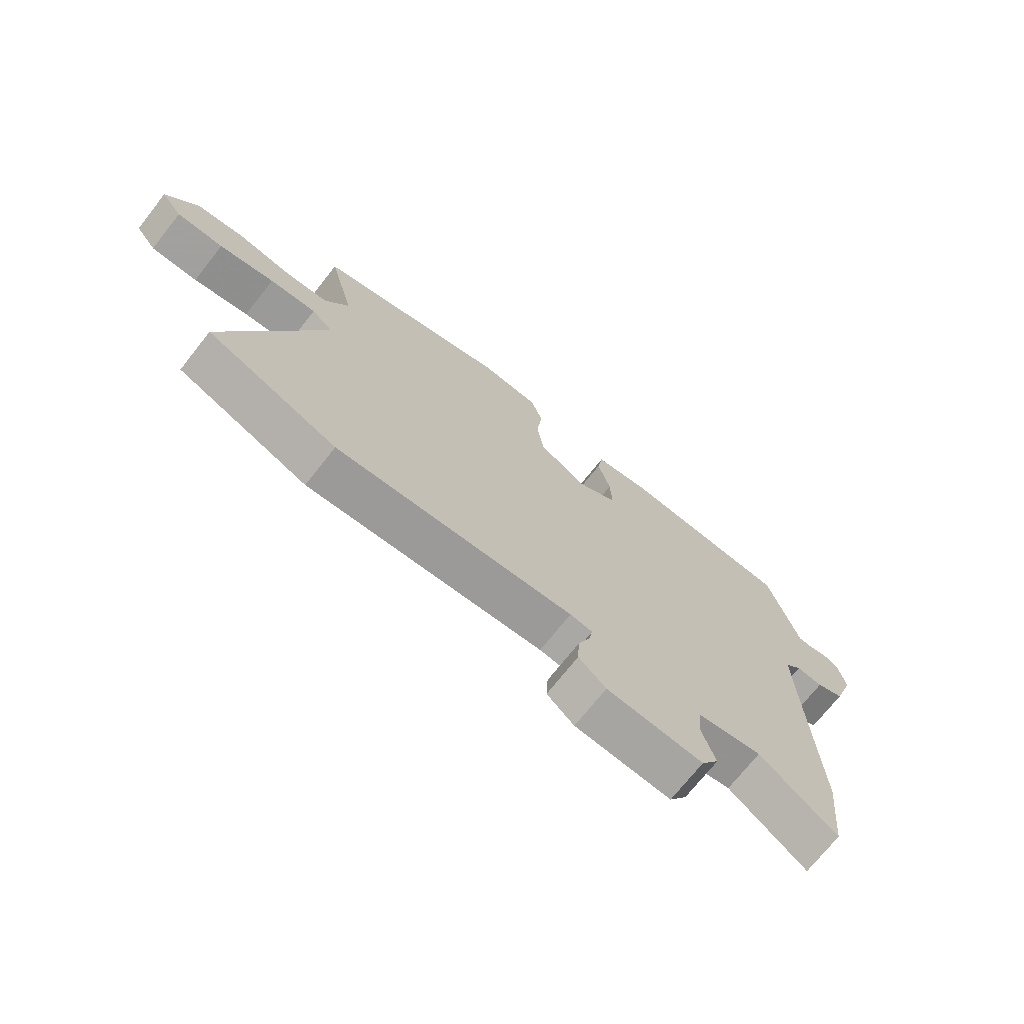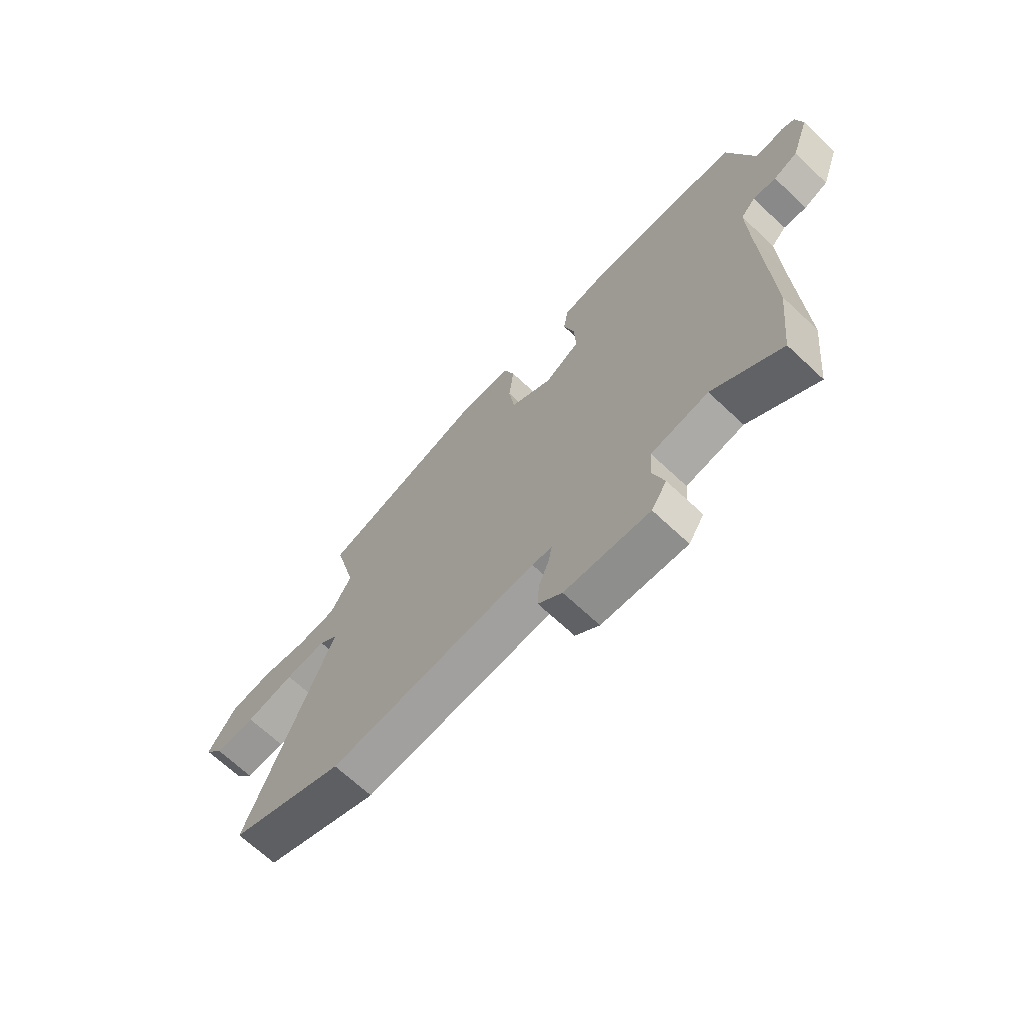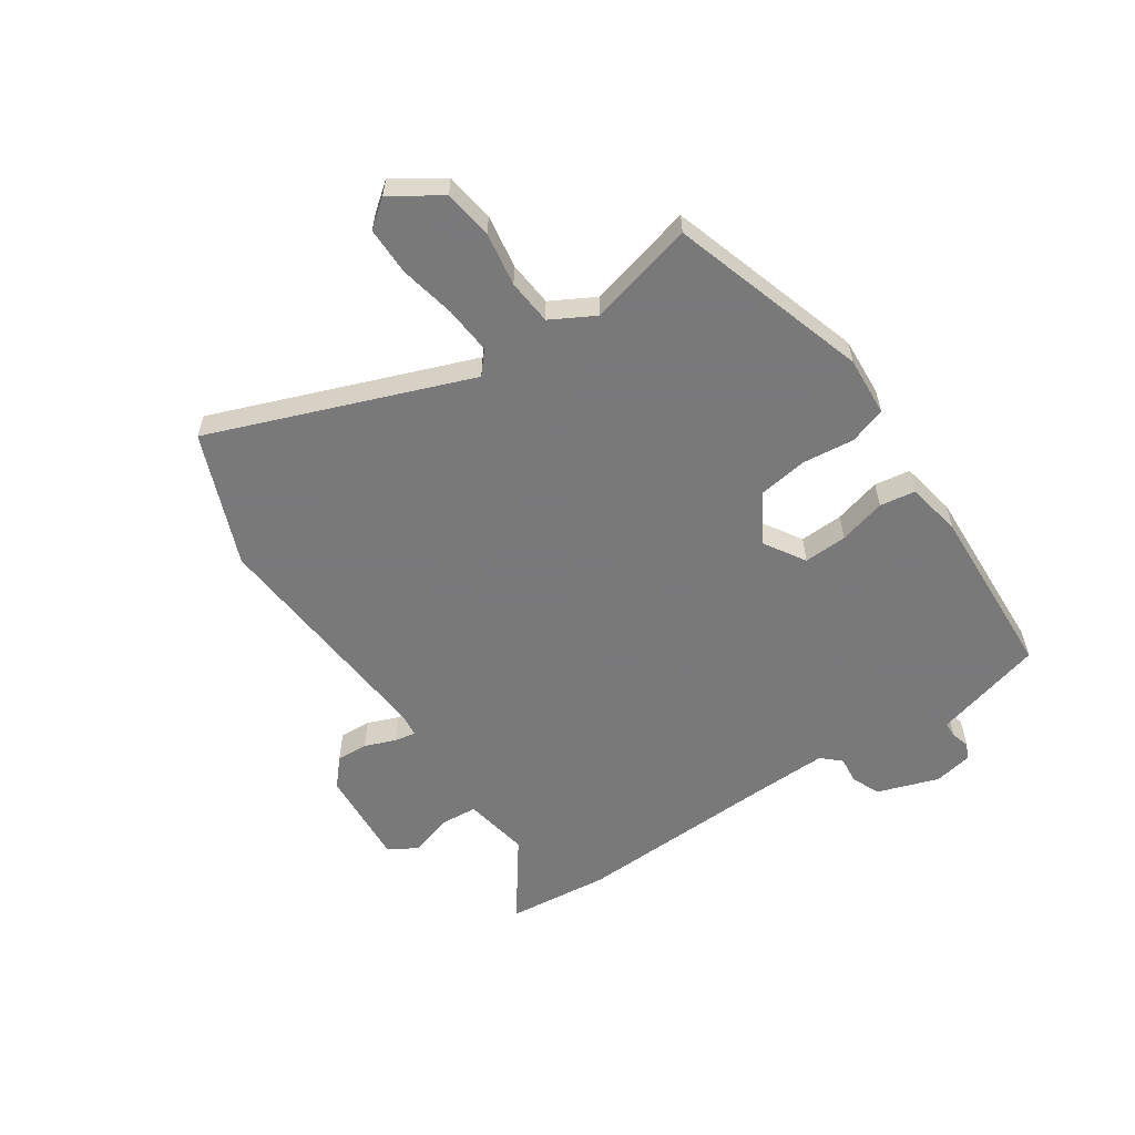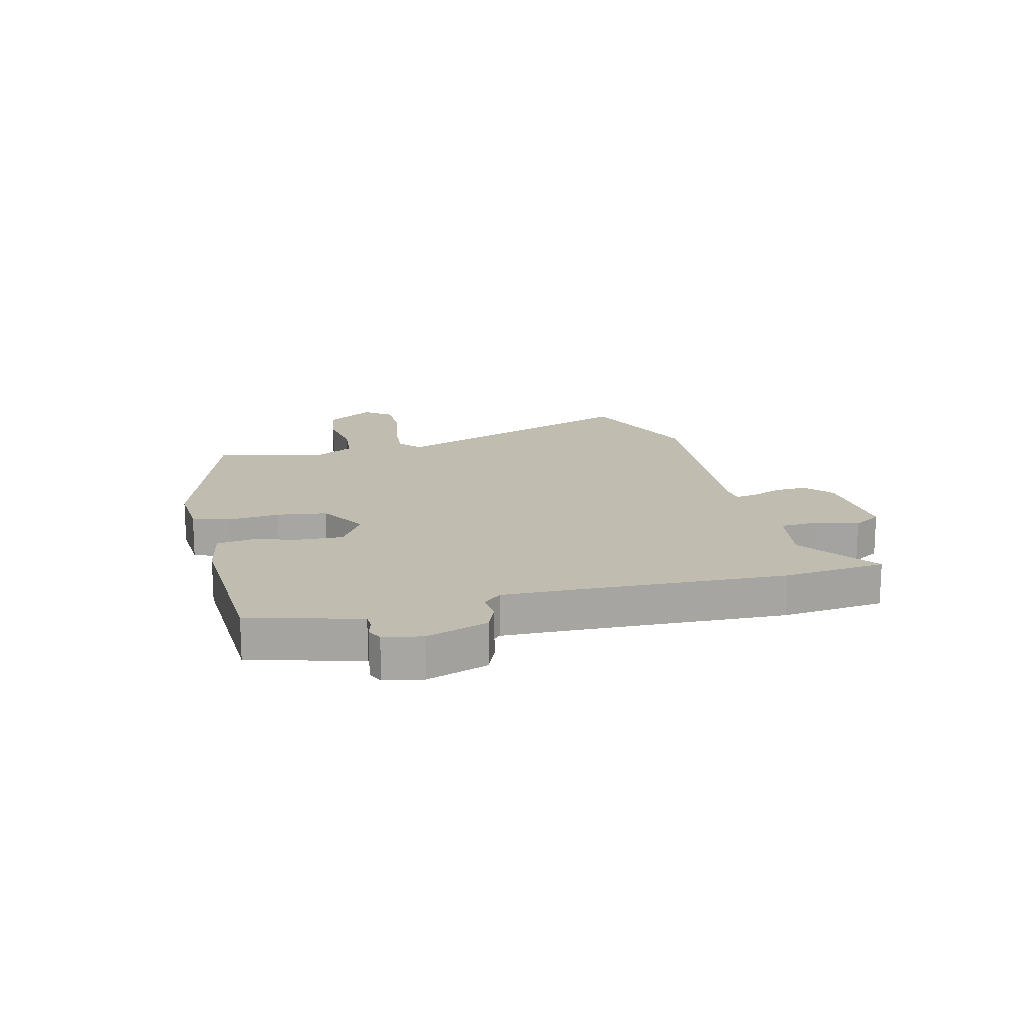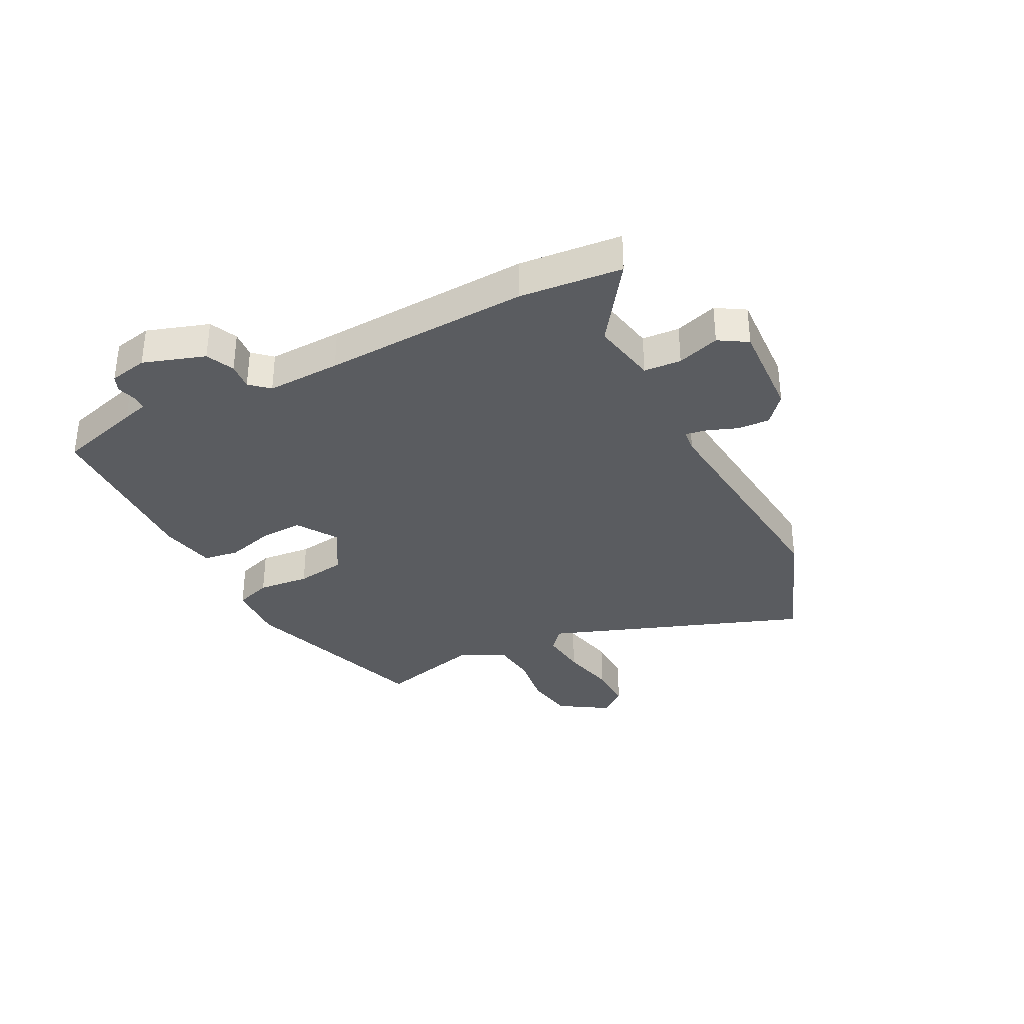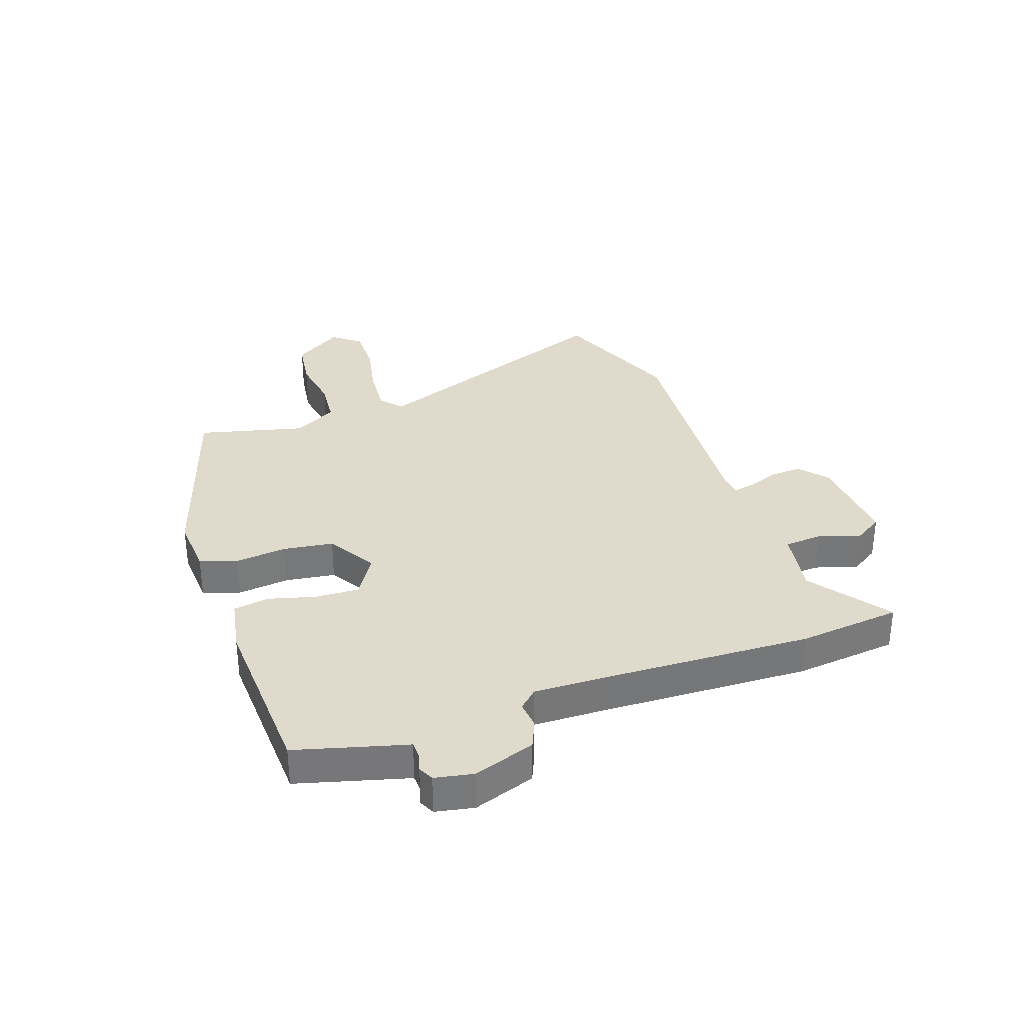
<metadata>
{"format":"obj","ext":"obj","renderer":"f3d","projection":"perspective","resolution":1024,"background":"white","views":[{"elev":-71.9,"azim":-38.3,"up":"+Z"},{"elev":-68.2,"azim":46.8,"up":"+Z"},{"elev":-57.8,"azim":-55.9,"up":"+Y"},{"elev":16.3,"azim":76.2,"up":"+Y"},{"elev":-34.0,"azim":118.0,"up":"+Y"},{"elev":33.1,"azim":70.8,"up":"+Y"}]}
</metadata>
<code>
v -0.509 0.07 0.415
v -0.166 0.07 0.522
v -0.062 0.07 0.515
v -0.041 0.07 0.451
v -0.051 0.07 0.361
v -0.039 0.07 0.274
v 0.046 0.07 0.223
v 0.117 0.07 0.267
v 0.114 0.07 0.343
v 0.092 0.07 0.425
v 0.102 0.07 0.487
v 0.199 0.07 0.505
v 0.504 0.07 0.49
v 0.544 0.07 0.343
v 0.556 0.07 0.298
v 0.583 0.07 0.297
v 0.616 0.07 0.306
v 0.643 0.07 0.293
v 0.656 0.07 0.226
v 0.619 0.07 0.119
v 0.57 0.07 0.098
v 0.523 0.07 0.103
v 0.493 0.07 0.071
v 0.496 0.07 -0.058
v 0.509 0.07 -0.417
v 0.49 0.07 -0.595
v 0.353 0.07 -0.495
v 0.238 0.07 -0.515
v 0.233 0.07 -0.58
v 0.256 0.07 -0.654
v 0.225 0.07 -0.703
v 0.055 0.07 -0.691
v 0.007 0.07 -0.649
v 0.01 0.07 -0.594
v 0.031 0.07 -0.54
v 0.038 0.07 -0.503
v -0.002 0.07 -0.498
v -0.422 0.07 -0.531
v -0.652 0.07 -0.439
v -0.48 0.07 0.011
v -0.518 0.07 0.044
v -0.601 0.07 0.037
v -0.699 0.07 0.017
v -0.782 0.07 0.017
v -0.819 0.07 0.065
v -0.763 0.07 0.15
v -0.677 0.07 0.162
v -0.584 0.07 0.147
v -0.505 0.07 0.154
v -0.463 0.07 0.23
v -0.509 0 0.415
v -0.166 0 0.522
v -0.062 0 0.515
v -0.041 0 0.451
v -0.051 0 0.361
v -0.039 0 0.274
v 0.046 0 0.223
v 0.117 0 0.267
v 0.114 0 0.343
v 0.092 0 0.425
v 0.102 0 0.487
v 0.199 0 0.505
v 0.504 0 0.49
v 0.544 0 0.343
v 0.556 0 0.298
v 0.583 0 0.297
v 0.616 0 0.306
v 0.643 0 0.293
v 0.656 0 0.226
v 0.619 0 0.119
v 0.57 0 0.098
v 0.523 0 0.103
v 0.493 0 0.071
v 0.496 0 -0.058
v 0.509 0 -0.417
v 0.49 0 -0.595
v 0.353 0 -0.495
v 0.238 0 -0.515
v 0.233 0 -0.58
v 0.256 0 -0.654
v 0.225 0 -0.703
v 0.055 0 -0.691
v 0.007 0 -0.649
v 0.01 0 -0.594
v 0.031 0 -0.54
v 0.038 0 -0.503
v -0.002 0 -0.498
v -0.422 0 -0.531
v -0.652 0 -0.439
v -0.48 0 0.011
v -0.518 0 0.044
v -0.601 0 0.037
v -0.699 0 0.017
v -0.782 0 0.017
v -0.819 0 0.065
v -0.763 0 0.15
v -0.677 0 0.162
v -0.584 0 0.147
v -0.505 0 0.154
v -0.463 0 0.23
f 46 47 48
f 45 46 48
f 44 45 48
f 43 44 48
f 42 43 48
f 41 42 48 49
f 40 41 49 50
f 37 38 39 40
f 36 37 40 50
f 33 34 35
f 32 33 35
f 31 32 35
f 30 31 35
f 29 30 35
f 28 29 35 36
f 50 1 2
f 36 50 2
f 28 36 2
f 27 28 2
f 24 25 26 27
f 20 21 22
f 19 20 22
f 18 19 22
f 17 18 22
f 16 17 22
f 15 16 22 23
f 14 15 23
f 13 14 23
f 12 13 23
f 11 12 23
f 10 11 23
f 9 10 23
f 23 24 27
f 9 23 27
f 8 9 27
f 2 3 4 5
f 2 5 6
f 27 2 6
f 7 8 27
f 6 7 27
f 98 97 96
f 98 96 95
f 98 95 94
f 98 94 93
f 98 93 92
f 99 98 92 91
f 100 99 91 90
f 90 89 88 87
f 100 90 87 86
f 85 84 83
f 85 83 82
f 85 82 81
f 85 81 80
f 85 80 79
f 86 85 79 78
f 52 51 100
f 52 100 86
f 52 86 78
f 52 78 77
f 77 76 75 74
f 72 71 70
f 72 70 69
f 72 69 68
f 72 68 67
f 72 67 66
f 73 72 66 65
f 73 65 64
f 73 64 63
f 73 63 62
f 73 62 61
f 73 61 60
f 73 60 59
f 77 74 73
f 77 73 59
f 77 59 58
f 55 54 53 52
f 56 55 52
f 56 52 77
f 77 58 57
f 77 57 56
f 1 51 52 2
f 2 52 53 3
f 3 53 54 4
f 4 54 55 5
f 5 55 56 6
f 6 56 57 7
f 7 57 58 8
f 8 58 59 9
f 9 59 60 10
f 10 60 61 11
f 11 61 62 12
f 12 62 63 13
f 13 63 64 14
f 14 64 65 15
f 15 65 66 16
f 16 66 67 17
f 17 67 68 18
f 18 68 69 19
f 19 69 70 20
f 20 70 71 21
f 21 71 72 22
f 22 72 73 23
f 23 73 74 24
f 24 74 75 25
f 25 75 76 26
f 26 76 77 27
f 27 77 78 28
f 28 78 79 29
f 29 79 80 30
f 30 80 81 31
f 31 81 82 32
f 32 82 83 33
f 33 83 84 34
f 34 84 85 35
f 35 85 86 36
f 36 86 87 37
f 37 87 88 38
f 38 88 89 39
f 39 89 90 40
f 40 90 91 41
f 41 91 92 42
f 42 92 93 43
f 43 93 94 44
f 44 94 95 45
f 45 95 96 46
f 46 96 97 47
f 47 97 98 48
f 48 98 99 49
f 49 99 100 50
f 50 100 51 1

</code>
